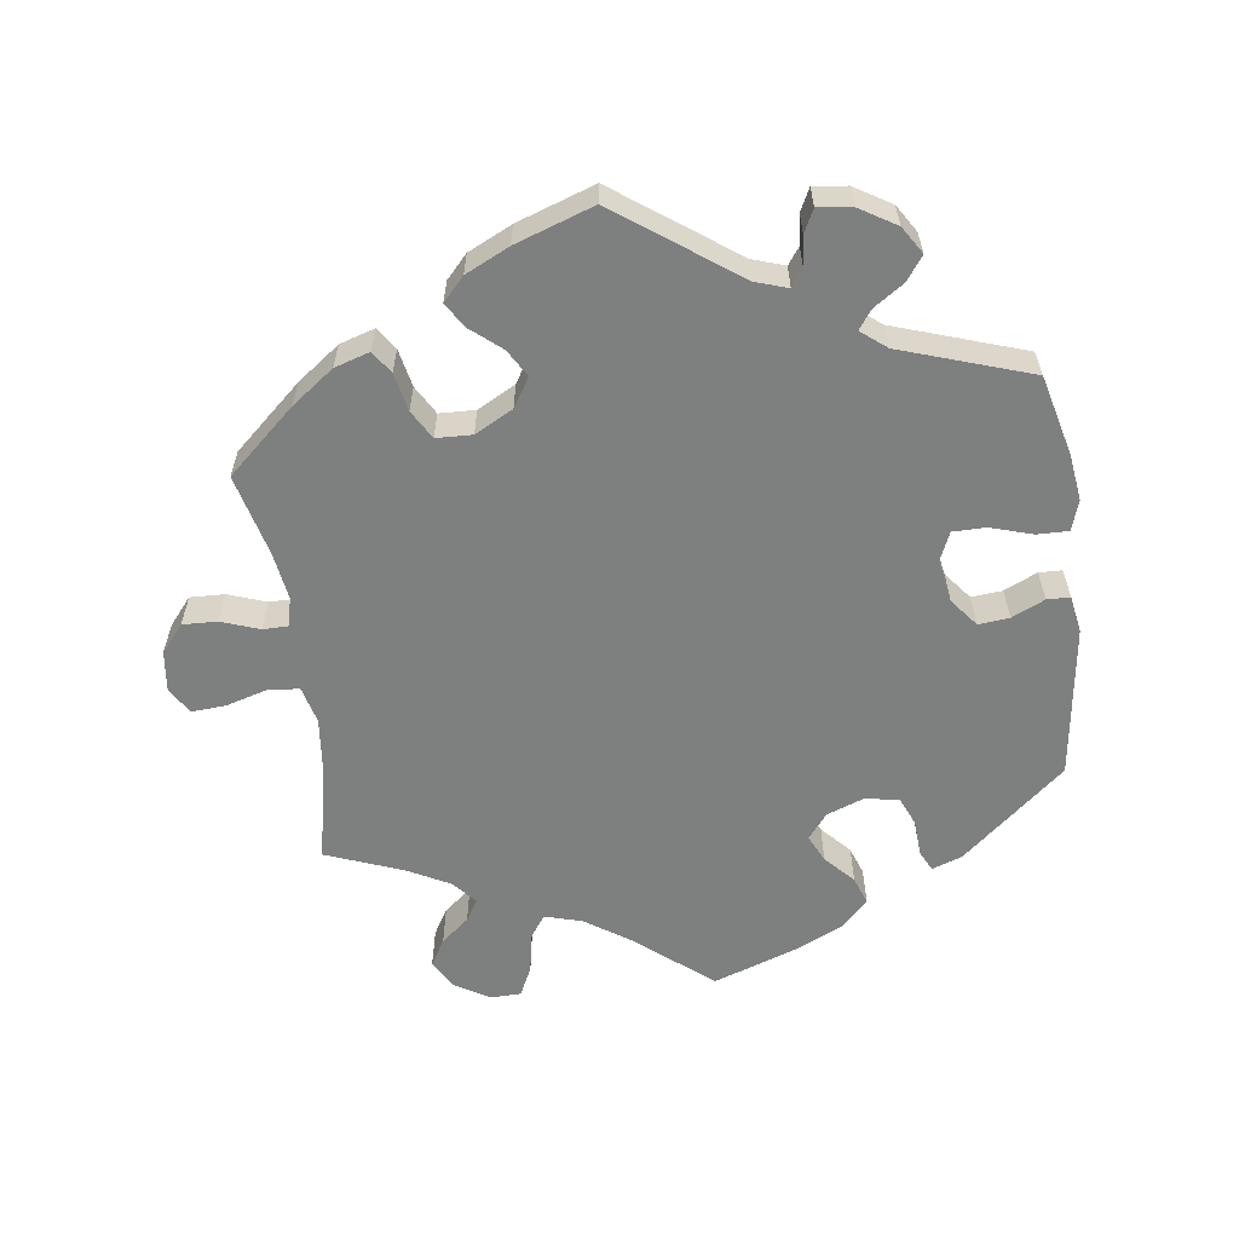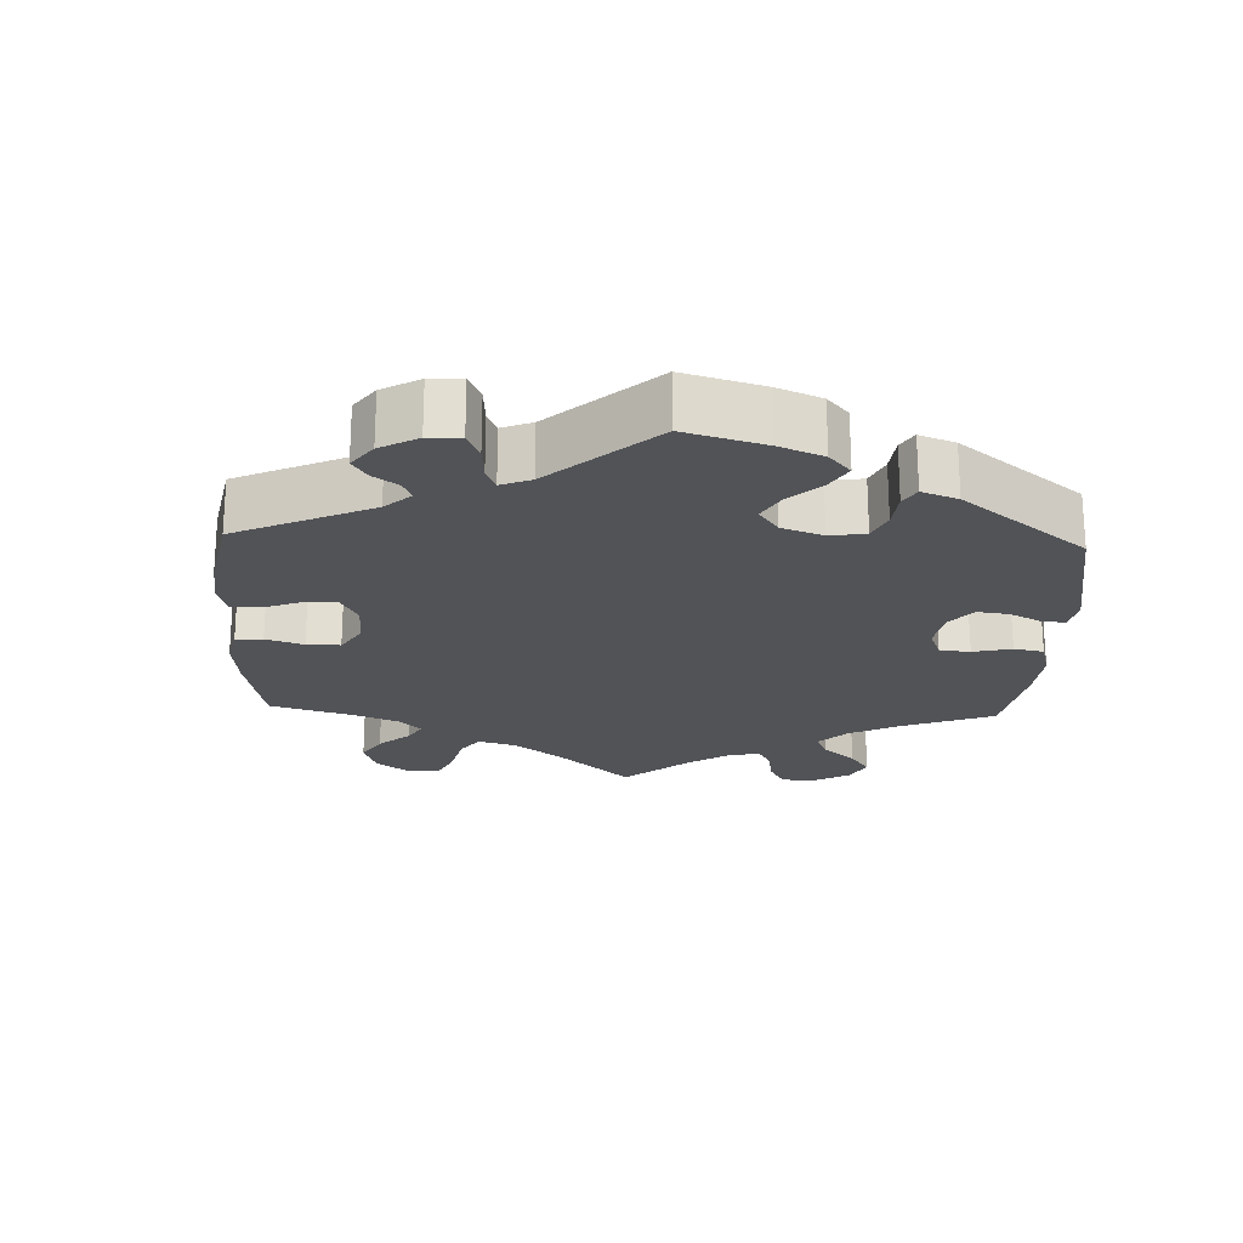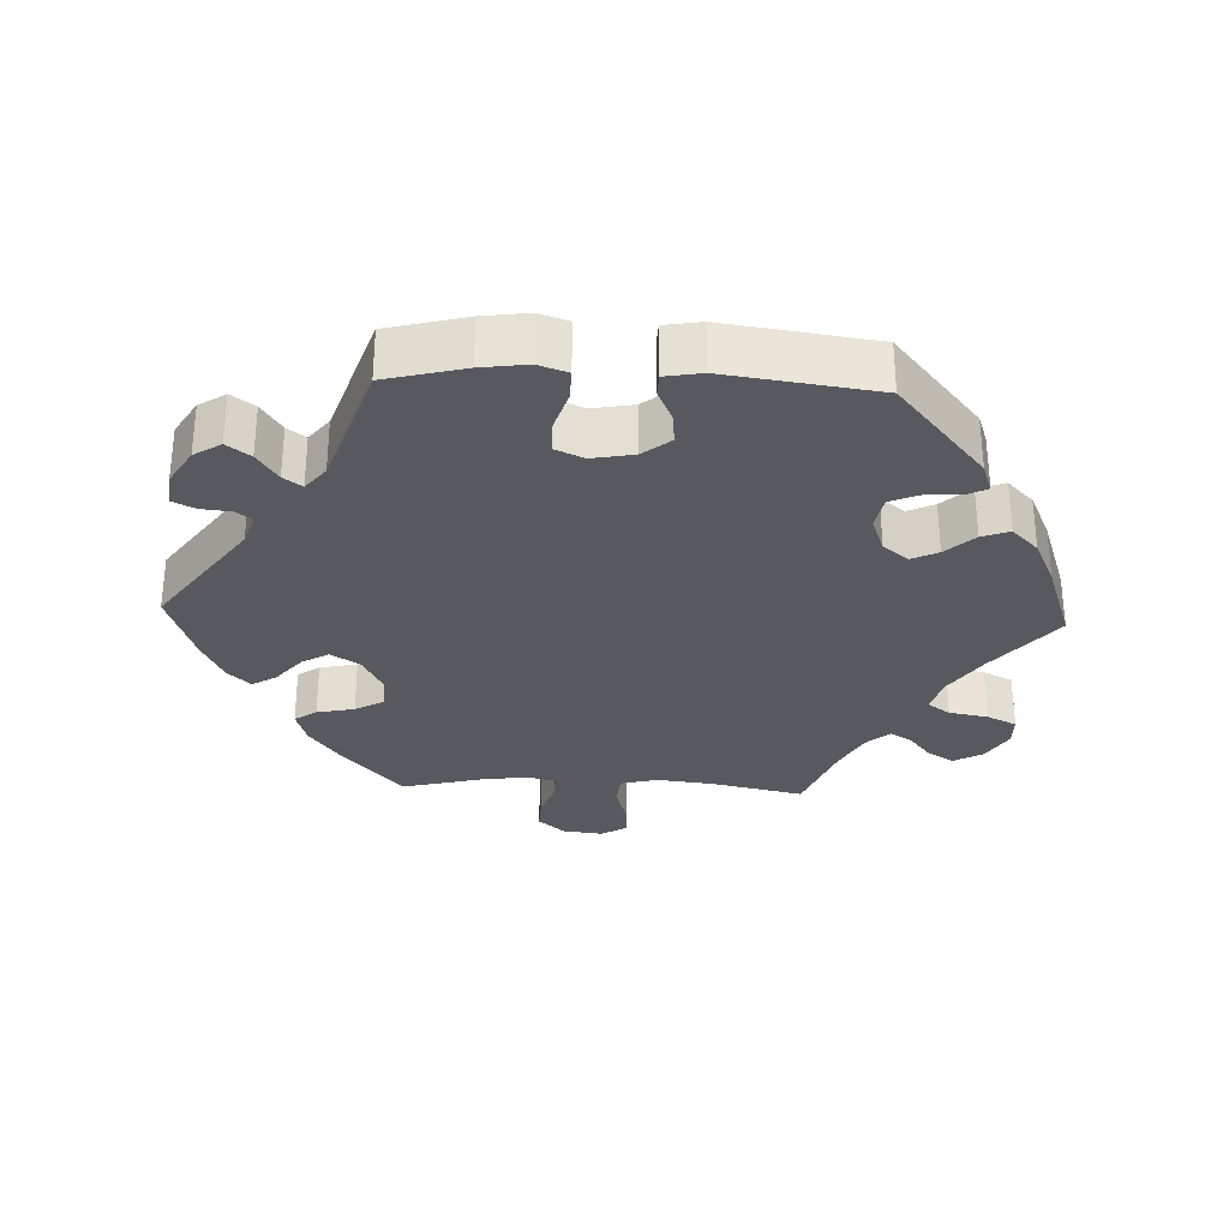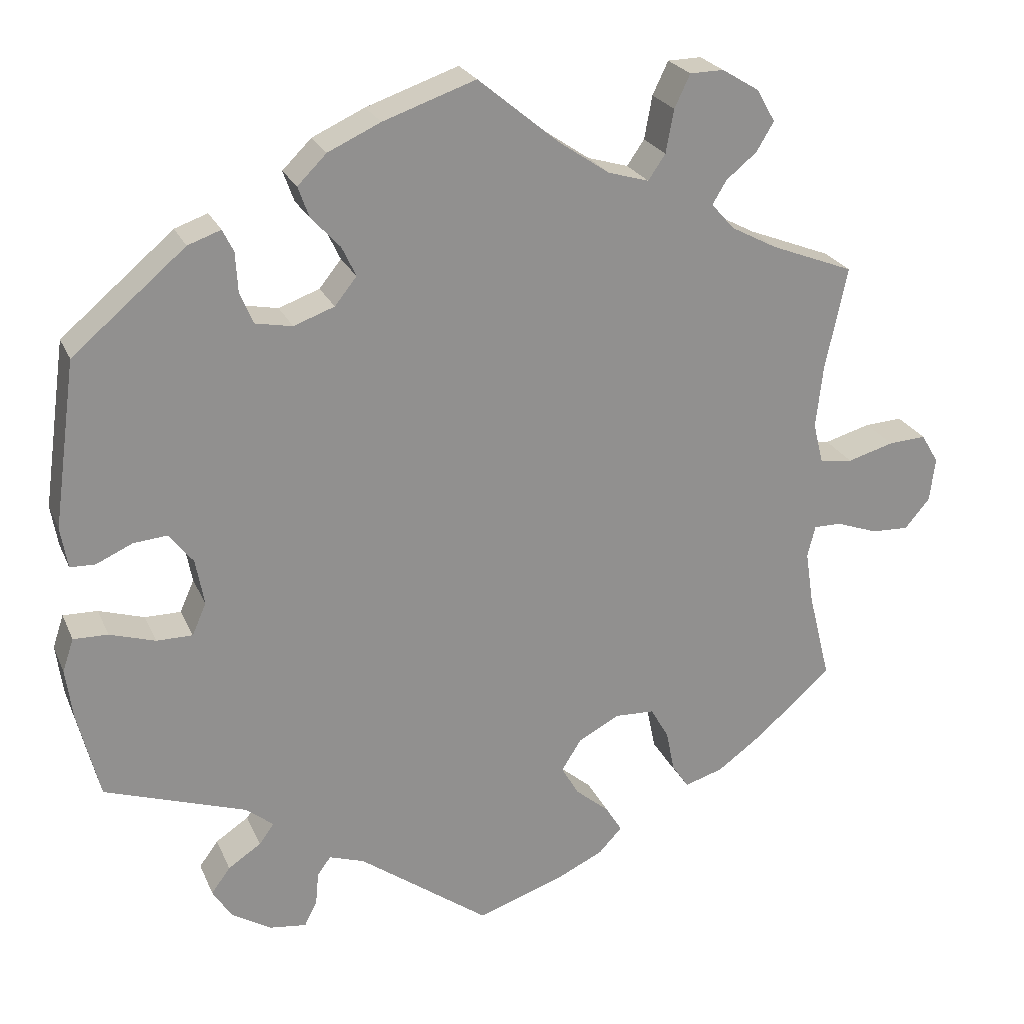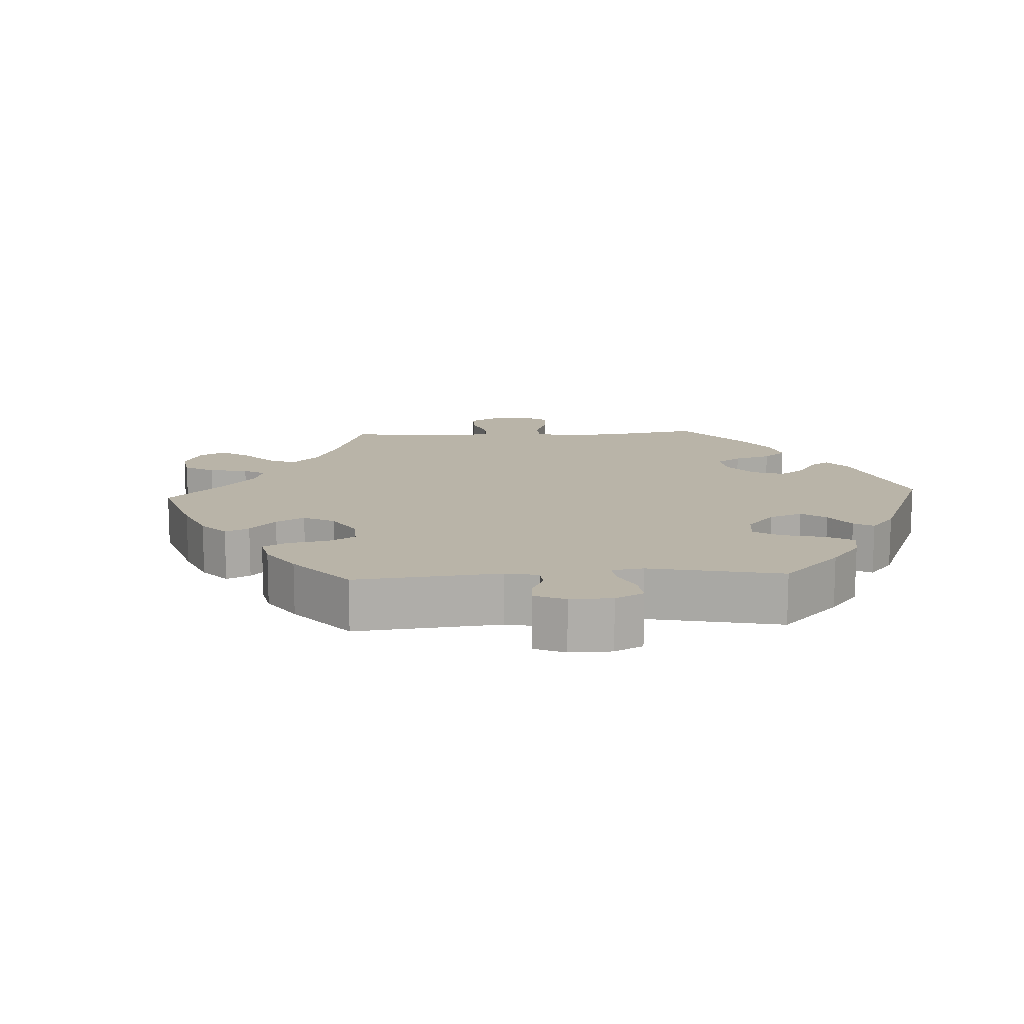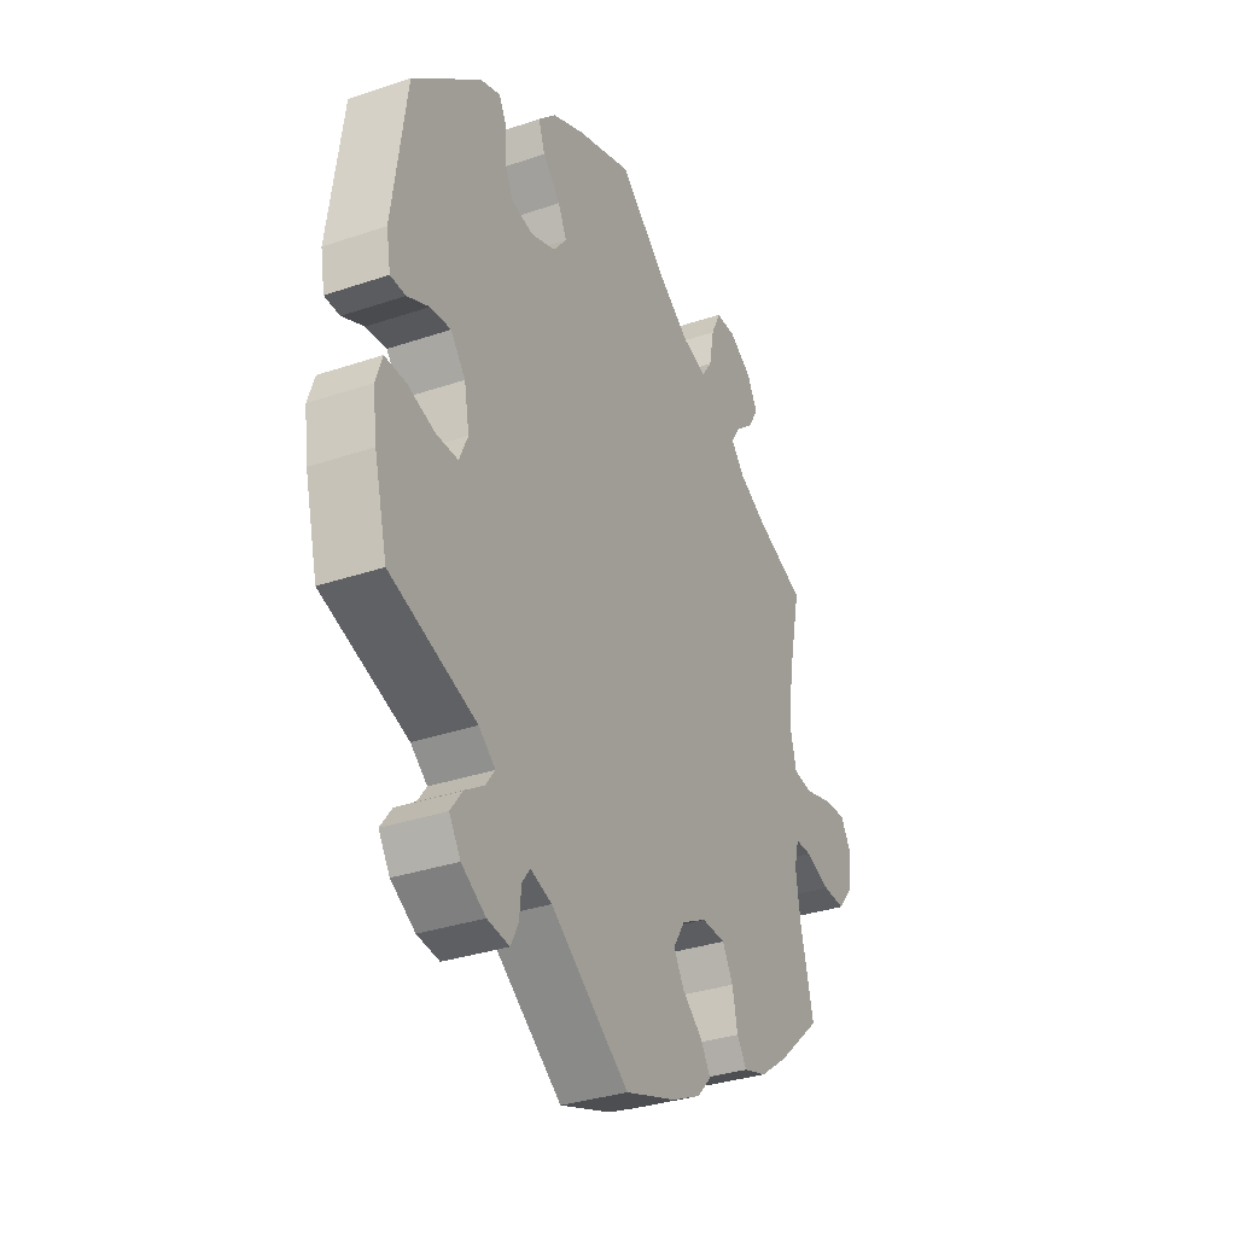
<metadata>
{"format":"obj","ext":"obj","renderer":"f3d","projection":"perspective","resolution":1024,"background":"white","views":[{"elev":-59.6,"azim":-172.2,"up":"+Y"},{"elev":-21.9,"azim":-122.4,"up":"+Y"},{"elev":-30.4,"azim":-92.4,"up":"+Y"},{"elev":23.7,"azim":-19.2,"up":"+Z"},{"elev":13.1,"azim":-153.1,"up":"+Y"},{"elev":-33.4,"azim":-65.1,"up":"+Z"}]}
</metadata>
<code>
v -0.528 0.07 -0.178
v -0.537 0.07 -0.113
v -0.523 0.07 -0.071
v -0.479 0.07 -0.072
v -0.421 0.07 -0.09
v -0.375 0.07 -0.09
v -0.357 0.07 -0.049
v -0.368 0.07 0.01
v -0.399 0.07 0.049
v -0.442 0.07 0.045
v -0.488 0.07 0.024
v -0.52 0.07 0.025
v -0.529 0.07 0.077
v -0.5 0.07 0.289
v -0.356 0.07 0.411
v -0.314 0.07 0.426
v -0.3 0.07 0.398
v -0.297 0.07 0.347
v -0.28 0.07 0.307
v -0.233 0.07 0.298
v -0.181 0.07 0.317
v -0.153 0.07 0.352
v -0.171 0.07 0.39
v -0.208 0.07 0.43
v -0.222 0.07 0.469
v -0.185 0.07 0.506
v -0.118 0.07 0.537
v 0 0.07 0.578
v 0.103 0.07 0.493
v 0.168 0.07 0.449
v 0.22 0.07 0.434
v 0.242 0.07 0.466
v 0.252 0.07 0.521
v 0.272 0.07 0.563
v 0.315 0.07 0.564
v 0.363 0.07 0.535
v 0.386 0.07 0.494
v 0.364 0.07 0.457
v 0.325 0.07 0.425
v 0.307 0.07 0.395
v 0.336 0.07 0.362
v 0.395 0.07 0.331
v 0.501 0.07 0.29
v 0.473 0.07 0.159
v 0.464 0.07 0.079
v 0.477 0.07 0.027
v 0.519 0.07 0.022
v 0.578 0.07 0.039
v 0.626 0.07 0.042
v 0.648 0.07 0.005
v 0.641 0.07 -0.051
v 0.609 0.07 -0.089
v 0.561 0.07 -0.087
v 0.508 0.07 -0.068
v 0.473 0.07 -0.068
v 0.463 0.07 -0.108
v 0.473 0.07 -0.175
v 0.501 0.07 -0.288
v 0.406 0.07 -0.372
v 0.347 0.07 -0.415
v 0.298 0.07 -0.43
v 0.277 0.07 -0.399
v 0.266 0.07 -0.346
v 0.243 0.07 -0.306
v 0.193 0.07 -0.304
v 0.14 0.07 -0.332
v 0.115 0.07 -0.372
v 0.137 0.07 -0.41
v 0.18 0.07 -0.446
v 0.201 0.07 -0.48
v 0.171 0.07 -0.512
v 0.11 0.07 -0.541
v 0.001 0.07 -0.578
v -0.165 0.07 -0.458
v -0.21 0.07 -0.443
v -0.227 0.07 -0.466
v -0.231 0.07 -0.508
v -0.247 0.07 -0.54
v -0.294 0.07 -0.534
v -0.345 0.07 -0.503
v -0.369 0.07 -0.465
v -0.345 0.07 -0.432
v -0.303 0.07 -0.404
v -0.284 0.07 -0.378
v -0.319 0.07 -0.35
v -0.5 0.07 -0.289
v -0.528 0 -0.178
v -0.537 0 -0.113
v -0.523 0 -0.071
v -0.479 0 -0.072
v -0.421 0 -0.09
v -0.375 0 -0.09
v -0.357 0 -0.049
v -0.368 0 0.01
v -0.399 0 0.049
v -0.442 0 0.045
v -0.488 0 0.024
v -0.52 0 0.025
v -0.529 0 0.077
v -0.5 0 0.289
v -0.356 0 0.411
v -0.314 0 0.426
v -0.3 0 0.398
v -0.297 0 0.347
v -0.28 0 0.307
v -0.233 0 0.298
v -0.181 0 0.317
v -0.153 0 0.352
v -0.171 0 0.39
v -0.208 0 0.43
v -0.222 0 0.469
v -0.185 0 0.506
v -0.118 0 0.537
v 0 0 0.578
v 0.103 0 0.493
v 0.168 0 0.449
v 0.22 0 0.434
v 0.242 0 0.466
v 0.252 0 0.521
v 0.272 0 0.563
v 0.315 0 0.564
v 0.363 0 0.535
v 0.386 0 0.494
v 0.364 0 0.457
v 0.325 0 0.425
v 0.307 0 0.395
v 0.336 0 0.362
v 0.395 0 0.331
v 0.501 0 0.29
v 0.473 0 0.159
v 0.464 0 0.079
v 0.477 0 0.027
v 0.519 0 0.022
v 0.578 0 0.039
v 0.626 0 0.042
v 0.648 0 0.005
v 0.641 0 -0.051
v 0.609 0 -0.089
v 0.561 0 -0.087
v 0.508 0 -0.068
v 0.473 0 -0.068
v 0.463 0 -0.108
v 0.473 0 -0.175
v 0.501 0 -0.288
v 0.406 0 -0.372
v 0.347 0 -0.415
v 0.298 0 -0.43
v 0.277 0 -0.399
v 0.266 0 -0.346
v 0.243 0 -0.306
v 0.193 0 -0.304
v 0.14 0 -0.332
v 0.115 0 -0.372
v 0.137 0 -0.41
v 0.18 0 -0.446
v 0.201 0 -0.48
v 0.171 0 -0.512
v 0.11 0 -0.541
v 0.001 0 -0.578
v -0.165 0 -0.458
v -0.21 0 -0.443
v -0.227 0 -0.466
v -0.231 0 -0.508
v -0.247 0 -0.54
v -0.294 0 -0.534
v -0.345 0 -0.503
v -0.369 0 -0.465
v -0.345 0 -0.432
v -0.303 0 -0.404
v -0.284 0 -0.378
v -0.319 0 -0.35
v -0.5 0 -0.289
f 85 86 1 2
f 84 85 2 3
f 80 81 82 83
f 80 83 84
f 79 80 84
f 76 77 78 79
f 75 76 79 84
f 74 75 84 3
f 68 69 70 71
f 67 68 71 72
f 60 61 62 63
f 60 63 64
f 57 58 59 60
f 56 57 60 64
f 55 56 64 65
f 51 52 53 54
f 51 54 55
f 50 51 55
f 47 48 49 50
f 46 47 50 55
f 45 46 55 65
f 42 43 44
f 41 42 44 45
f 40 41 45 65
f 36 37 38 39
f 36 39 40
f 35 36 40
f 32 33 34 35
f 31 32 35 40
f 30 31 40 65
f 26 27 28 29
f 23 24 25 26
f 22 23 26 29
f 21 22 29 30
f 15 16 17 18
f 15 18 19
f 14 15 19
f 13 14 19 20
f 10 11 12 13
f 9 10 13 20
f 74 3 4 5
f 74 5 6
f 67 72 73 74
f 66 67 74 6
f 21 30 65 66
f 21 66 6 7
f 8 9 20 21
f 7 8 21
f 88 87 172 171
f 89 88 171 170
f 169 168 167 166
f 170 169 166
f 170 166 165
f 165 164 163 162
f 170 165 162 161
f 89 170 161 160
f 157 156 155 154
f 158 157 154 153
f 149 148 147 146
f 150 149 146
f 146 145 144 143
f 150 146 143 142
f 151 150 142 141
f 140 139 138 137
f 141 140 137
f 141 137 136
f 136 135 134 133
f 141 136 133 132
f 151 141 132 131
f 130 129 128
f 131 130 128 127
f 151 131 127 126
f 125 124 123 122
f 126 125 122
f 126 122 121
f 121 120 119 118
f 126 121 118 117
f 151 126 117 116
f 115 114 113 112
f 112 111 110 109
f 115 112 109 108
f 116 115 108 107
f 104 103 102 101
f 105 104 101
f 105 101 100
f 106 105 100 99
f 99 98 97 96
f 106 99 96 95
f 91 90 89 160
f 92 91 160
f 160 159 158 153
f 92 160 153 152
f 152 151 116 107
f 93 92 152 107
f 107 106 95 94
f 107 94 93
f 1 87 88 2
f 2 88 89 3
f 3 89 90 4
f 4 90 91 5
f 5 91 92 6
f 6 92 93 7
f 7 93 94 8
f 8 94 95 9
f 9 95 96 10
f 10 96 97 11
f 11 97 98 12
f 12 98 99 13
f 13 99 100 14
f 14 100 101 15
f 15 101 102 16
f 16 102 103 17
f 17 103 104 18
f 18 104 105 19
f 19 105 106 20
f 20 106 107 21
f 21 107 108 22
f 22 108 109 23
f 23 109 110 24
f 24 110 111 25
f 25 111 112 26
f 26 112 113 27
f 27 113 114 28
f 28 114 115 29
f 29 115 116 30
f 30 116 117 31
f 31 117 118 32
f 32 118 119 33
f 33 119 120 34
f 34 120 121 35
f 35 121 122 36
f 36 122 123 37
f 37 123 124 38
f 38 124 125 39
f 39 125 126 40
f 40 126 127 41
f 41 127 128 42
f 42 128 129 43
f 43 129 130 44
f 44 130 131 45
f 45 131 132 46
f 46 132 133 47
f 47 133 134 48
f 48 134 135 49
f 49 135 136 50
f 50 136 137 51
f 51 137 138 52
f 52 138 139 53
f 53 139 140 54
f 54 140 141 55
f 55 141 142 56
f 56 142 143 57
f 57 143 144 58
f 58 144 145 59
f 59 145 146 60
f 60 146 147 61
f 61 147 148 62
f 62 148 149 63
f 63 149 150 64
f 64 150 151 65
f 65 151 152 66
f 66 152 153 67
f 67 153 154 68
f 68 154 155 69
f 69 155 156 70
f 70 156 157 71
f 71 157 158 72
f 72 158 159 73
f 73 159 160 74
f 74 160 161 75
f 75 161 162 76
f 76 162 163 77
f 77 163 164 78
f 78 164 165 79
f 79 165 166 80
f 80 166 167 81
f 81 167 168 82
f 82 168 169 83
f 83 169 170 84
f 84 170 171 85
f 85 171 172 86
f 86 172 87 1

</code>
